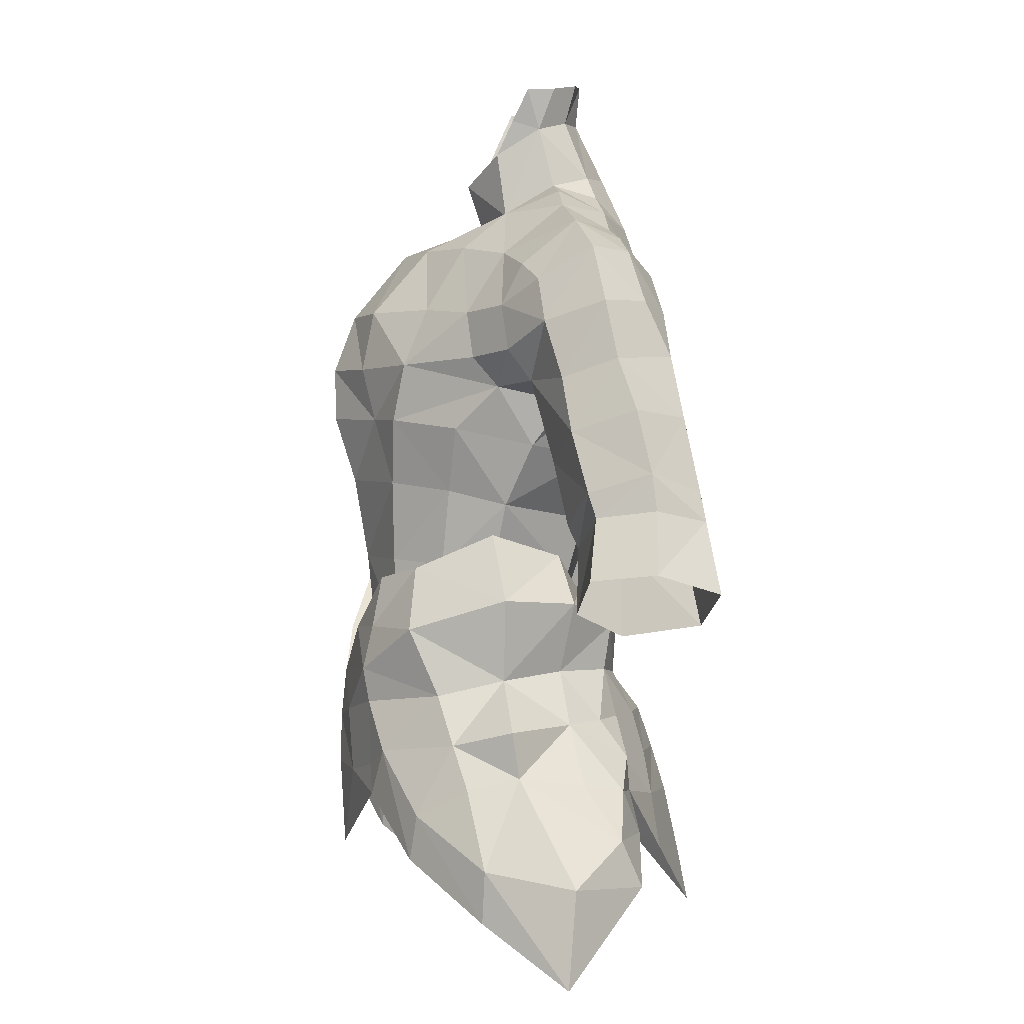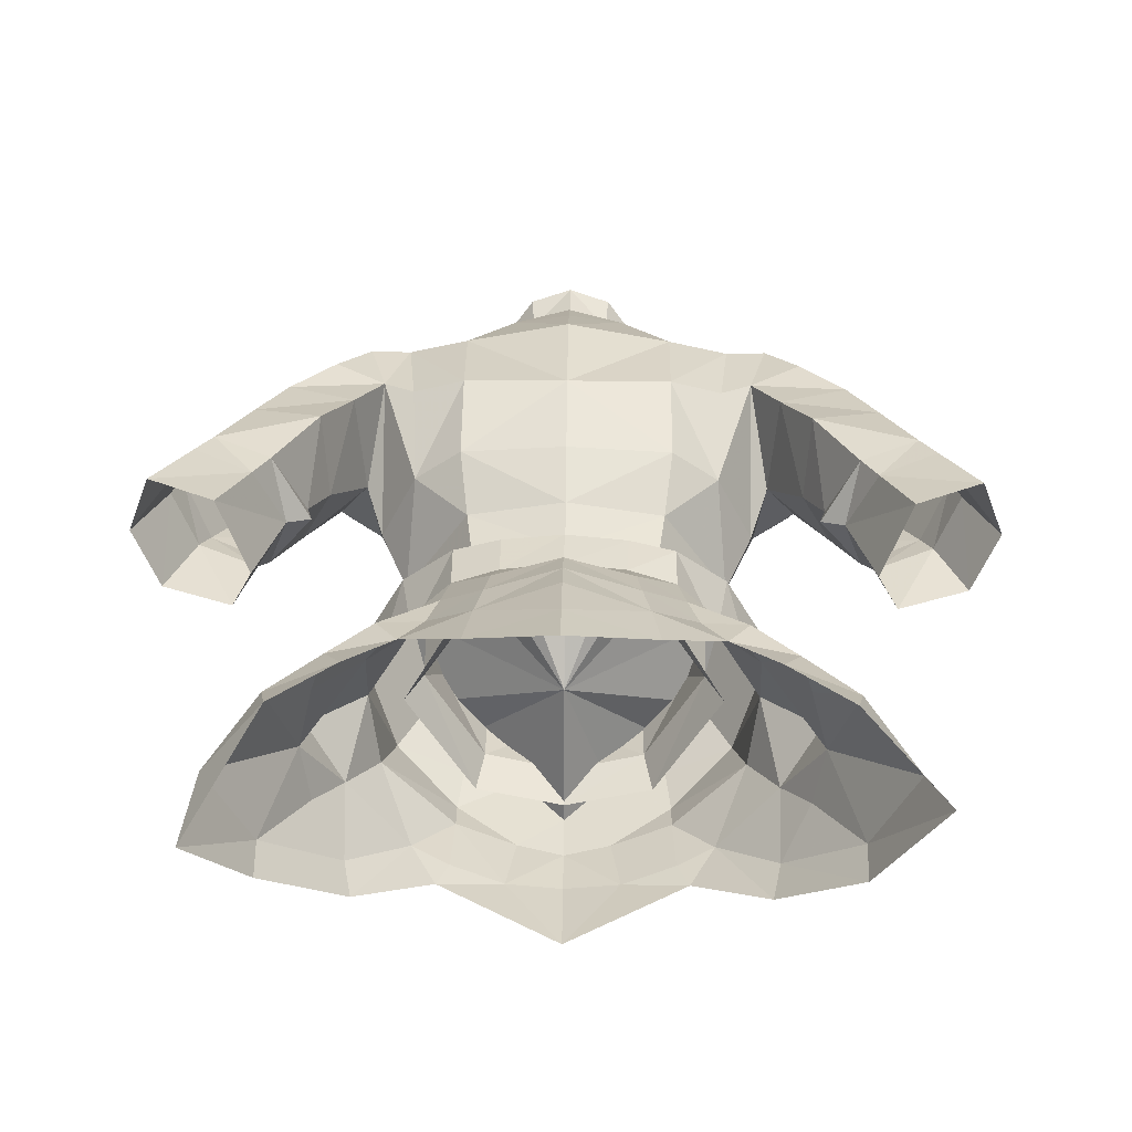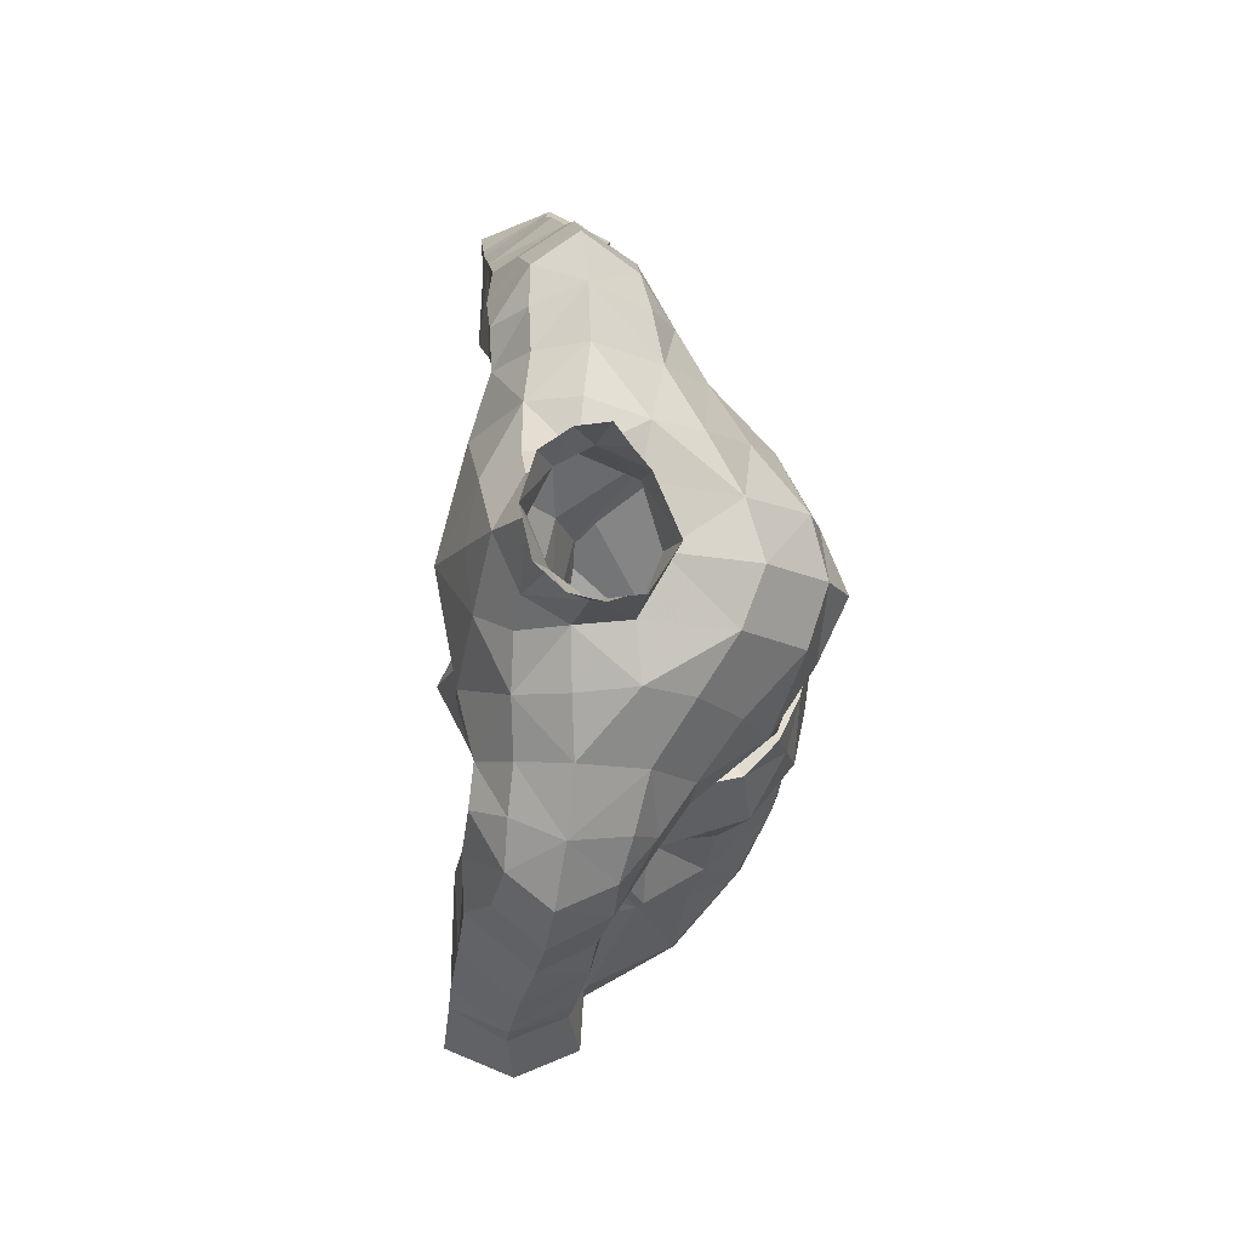
<metadata>
{"format":"obj","ext":"obj","renderer":"f3d","projection":"perspective","resolution":1024,"background":"white","views":[{"elev":-2.3,"azim":82.6,"up":"+Z"},{"elev":31.4,"azim":-179.4,"up":"+Y"},{"elev":79.6,"azim":-88.0,"up":"+Z"}]}
</metadata>
<code>
g robber_armour_male_32770
v -3.871 3.339 59.03
v -5.923 -0.3936 59.14
v -6.899 0.11 62.16
v -4.207 4.034 61.67
v -0.06428 3.75 56.66
v -3.495 2.963 56.64
v -0.06428 4.121 58.85
v -2.569 -5.52 71.2
v -5.12 -3.283 71.08
v -5.424 -4.338 68.53
v -2.645 -6.029 68.57
v -13.07 1.718 67.29
v -12.23 1.103 69.79
v -13.59 3.5 70.55
v -14.27 3.905 68.03
v -10.11 0.8076 67.43
v -9.998 -0.1913 68.79
v -11.26 0.9591 71.74
v -9.624 0.4844 72.6
v -10.07 2.785 74.5
v -12.41 3.163 73.03
v -11.63 4.443 60.28
v -12.18 7.066 61.08
v -10.64 4.271 60.85
v -14.68 7.299 62.42
v -12.84 7.049 59.87
v -15.34 7.413 61.14
v -11.41 1.603 63.82
v -10.13 3.803 63.69
v -8.829 2.505 66.65
v -10.43 7.218 64.44
v -9.255 6.68 66.93
v -13.37 6.893 65.61
v -14.01 1.971 64.93
v -8.349 -0.416 67.32
v -7.974 -1.495 68.65
v -10.07 2.785 74.5
v -9.254 4.889 73.86
v -11.08 4.96 72.97
v -16.26 4.972 63.06
v -16.55 5.113 61.51
v -15.5 2.76 61.26
v -15.08 2.49 62.41
v -12.91 2.43 60.08
v -12.48 2.055 61.15
v -3.402 -4.6 59.81
v -3.873 -4.73 63.28
v -5.883 -2.337 62.82
v -5.226 -2.57 59.51
v -0.06428 -0.1713 75.68
v -2.517 0.6709 75.88
v -2.457 -3.014 74.14
v -0.06426 -3.831 74.23
v -2.822 2.922 81.92
v -1.903 4.066 82.26
v -1.788 3.589 80.49
v -2.684 2.22 80.01
v -2.16 4.594 77.82
v -3.041 2.852 77.28
v -15.3 4.517 65.77
v -12.19 6.576 68.32
v -0.06426 -6.239 71.28
v -0.06425 -7.163 68.76
v -16.81 7.718 58.11
v -13.98 7.468 56.83
v -16.72 2.315 58.64
v -17.87 4.87 58.87
v -12.66 4.36 56.36
v -13.65 2.251 57.29
v -4.541 7.211 67.76
v -4.558 5.721 64.11
v -6.548 4.221 64.41
v -6.774 6.387 68.29
v -7.068 -2.17 65.55
v -8.092 1.155 64.76
v -3.729 -4.983 54.64
v -3.389 -4.441 56.37
v -5.837 -0.5889 56.5
v -6.553 -0.5302 54.63
v -4.096 3.889 54.47
v -0.06428 -5.776 54.59
v -0.06428 -5.171 56.27
v -7.525 2.599 75.61
v -5.265 2.759 76.63
v -5.25 4.868 75.67
v -7.171 6.222 72.44
v -8.879 6.357 72.25
v -8.113 6.286 69.23
v -10.91 4.149 61.89
v -4.782 0.3753 75.62
v -4.853 -1.568 73.98
v -4.844 -4.766 66.07
v -7.348 -0.0291 73.4
v -0.06428 -6.204 63.6
v -2.73 -5.463 66.24
v -2.517 0.6709 75.88
v -0.06428 -0.1713 75.68
v -0.06427 -0.8352 77.66
v -7.171 6.222 72.44
v -4.58 6.966 72.13
v -0.06431 7.995 71.76
v -2.471 6.328 75.33
v -0.0643 6.73 75.25
v -8.349 -0.416 67.32
v -7.974 -1.495 68.65
v -7.431 -1.701 70.69
v -12.07 5.489 70.73
v -0.06428 4.923 61.24
v -7.348 -0.0291 73.4
v -7.389 4.733 74.54
v -7.431 -1.701 70.69
v -9.464 -0.3957 70.8
v -10.3 6.624 70.45
v -8.113 6.286 69.23
v -7.525 2.599 75.61
v -7.389 4.733 74.54
v -0.06428 -5.587 60.04
v -8.829 2.505 66.65
v -2.184 0.3016 78.83
v -2.572 0.981 80.38
v -3.065 1.637 81.78
v -3.204 4.82 76.71
v -0.06431 7.558 67.14
v -0.06427 -7.117 66.47
v -2.471 6.328 75.33
v -3.204 4.82 76.71
v -0.0643 5.649 78.09
v -3.041 2.852 77.28
v -5.265 2.759 76.63
v -3.041 2.852 77.28
v -7.525 2.599 75.61
v -0.0643 4.565 82.57
v -0.0643 4.364 80.7
v -0.06428 4.814 54.25
v -0.0643 6.73 75.25
v -0.06429 6.286 63.57
v -6.195 -5.319 51.23
v -4.51 -5.827 53.35
v -7.5 -2.979 53.67
v -11.54 -1.481 44.2
v -8.619 -4.013 48.52
v -11.66 -1.391 46.39
v -14.22 3.133 42.48
v -13.49 2.243 45.78
v -10.3 -0.02729 52.18
v -8.707 -2.544 51.51
v -7.965 -0.1118 54.35
v -10.88 5.516 45.58
v -11.24 4.583 47.59
v -8.27 5.896 47.67
v -9.065 5.027 49.56
v -5.697 -3.819 59.35
v -6.66 -0.4415 60.81
v -8.612 -0.1182 57.86
v -7.077 -4.22 56.6
v -2.289 4.623 57.99
v -0.06428 4.79 58.4
v -0.06428 6.092 56.64
v -2.621 5.826 56.65
v -4.132 -5.225 58.95
v -4.297 -5.657 56.73
v -4.986 2.795 59.93
v -7.809 2.851 52.38
v -6.159 2.675 54.71
v -6.675 3.247 57.74
v -9.809 -1.946 49.71
v -10.33 0.2655 50.21
v -9.584 3.193 49.84
v -3.414 3.946 58.36
v -4.541 5.263 56.77
v -4.529 -6.09 54.82
v -1.921 -6.171 56.7
v -0.06428 -6.594 54.65
v -4.632 -5.75 50.55
v -2.398 -6.403 50.14
v -5.13 -5.724 49.25
v -0.06428 9.72 43.66
v -3.713 7.677 46.54
v -0.06428 9.236 46.13
v -0.06428 5.991 54.6
v -0.06428 7.362 52.79
v -2.874 6.552 52.75
v -2.576 5.697 54.61
v -0.06428 -6.618 46.66
v -0.06428 -6.839 50.39
v -6.397 4.453 52.54
v -7.208 5.524 50.93
v -4.531 4.955 54.75
v -4.852 5.461 52.64
v -3.063 7.055 50.9
v -5.299 5.622 50.91
v -8.244 -4.276 46.6
v -6.284 5.804 49.35
v -1.995 -6.583 52.92
v -0.06428 -6.802 52.52
v -6.66 -0.4415 60.81
v -5.697 -3.819 59.35
v -0.06428 -0.5912 55.48
v -0.06428 4.79 58.4
v -2.289 4.623 57.99
v -0.06428 -0.5912 55.48
v -4.132 -5.225 58.95
v -4.986 2.795 59.93
v -3.414 3.946 58.36
v -1.921 -6.171 56.7
v -0.06428 -6.594 54.65
v -2.289 4.623 57.99
v 3.742 3.339 59.03
v 4.079 4.034 61.67
v 6.77 0.11 62.16
v 5.795 -0.3936 59.14
v 3.366 2.963 56.64
v 2.441 -5.52 71.2
v 2.516 -6.029 68.57
v 5.296 -4.338 68.53
v 4.992 -3.283 71.08
v 12.94 1.718 67.29
v 14.14 3.906 68.03
v 13.46 3.501 70.55
v 12.11 1.103 69.79
v 9.982 0.8076 67.43
v 9.869 -0.1913 68.79
v 11.13 0.9591 71.74
v 12.28 3.163 73.03
v 9.941 2.785 74.5
v 9.495 0.4844 72.6
v 11.5 4.443 60.28
v 10.52 4.271 60.85
v 12.05 7.066 61.08
v 14.55 7.299 62.42
v 15.21 7.413 61.14
v 12.71 7.049 59.87
v 11.28 1.603 63.82
v 8.7 2.505 66.65
v 10 3.803 63.69
v 9.127 6.68 66.93
v 10.31 7.218 64.44
v 13.24 6.893 65.61
v 13.89 1.971 64.93
v 8.22 -0.4159 67.32
v 7.846 -1.495 68.65
v 9.941 2.785 74.5
v 10.95 4.96 72.97
v 9.126 4.889 73.86
v 16.13 4.972 63.06
v 15 2.486 62.31
v 15.37 2.76 61.26
v 16.42 5.113 61.51
v 12.4 2.049 61.03
v 12.78 2.431 60.08
v 3.273 -4.6 59.81
v 5.097 -2.57 59.51
v 5.754 -2.337 62.82
v 3.745 -4.73 63.28
v 2.329 -3.014 74.14
v 2.389 0.6709 75.88
v 2.693 2.922 81.92
v 2.556 2.22 80.01
v 1.66 3.589 80.49
v 1.775 4.066 82.26
v 2.031 4.594 77.82
v 2.912 2.852 77.28
v 15.17 4.517 65.77
v 12.06 6.576 68.32
v 16.68 7.718 58.11
v 13.85 7.468 56.83
v 16.59 2.315 58.64
v 17.74 4.87 58.87
v 12.53 4.36 56.36
v 13.53 2.252 57.29
v 4.412 7.211 67.76
v 6.645 6.387 68.29
v 6.419 4.221 64.41
v 4.43 5.722 64.11
v 6.939 -2.17 65.55
v 7.964 1.155 64.76
v 3.601 -4.983 54.64
v 6.424 -0.5302 54.63
v 5.709 -0.5889 56.5
v 3.261 -4.441 56.37
v 3.967 3.889 54.47
v 7.396 2.599 75.61
v 5.121 4.869 75.67
v 5.136 2.759 76.63
v 8.751 6.357 72.25
v 7.043 6.222 72.44
v 7.984 6.286 69.23
v 10.78 4.149 61.89
v 4.653 0.3754 75.62
v 4.725 -1.568 73.98
v 4.715 -4.766 66.07
v 7.219 -0.02907 73.4
v 2.602 -5.463 66.24
v 2.389 0.6709 75.88
v 7.043 6.222 72.44
v 4.451 6.966 72.13
v 2.342 6.328 75.33
v 8.22 -0.4159 67.32
v 7.846 -1.495 68.65
v 7.303 -1.701 70.69
v 11.94 5.489 70.73
v 7.219 -0.02907 73.4
v 7.26 4.733 74.54
v 7.303 -1.701 70.69
v 9.336 -0.3957 70.8
v 10.17 6.624 70.45
v 7.984 6.286 69.23
v 7.396 2.599 75.61
v 7.26 4.733 74.54
v 8.7 2.505 66.65
v 2.444 0.9811 80.38
v 2.056 0.3016 78.83
v 2.936 1.637 81.78
v 3.076 4.82 76.71
v 2.342 6.328 75.33
v 3.076 4.82 76.71
v 2.912 2.852 77.28
v 5.136 2.759 76.63
v 2.912 2.852 77.28
v 7.396 2.599 75.61
v 6.066 -5.319 51.21
v 7.372 -2.979 53.67
v 4.382 -5.827 53.35
v 11.41 -1.481 44.2
v 8.491 -4.013 48.52
v 8.115 -4.276 46.6
v 13.7 1.871 41.67
v 13.37 2.243 45.78
v 11.54 -1.391 46.39
v 10.18 -0.02729 52.18
v 7.837 -0.1118 54.35
v 8.627 -2.446 51.55
v 10.76 5.516 45.58
v 11.12 4.583 47.59
v 8.142 5.896 47.67
v 8.937 5.027 49.56
v 5.569 -3.819 59.35
v 6.949 -4.22 56.6
v 8.483 -0.1182 57.86
v 6.531 -0.4415 60.81
v 2.16 4.623 57.99
v 2.493 5.826 56.65
v 4.004 -5.225 58.95
v 4.168 -5.657 56.73
v 4.858 2.795 59.93
v 7.681 2.851 52.38
v 6.03 2.675 54.71
v 6.547 3.247 57.74
v 10.2 0.2656 50.21
v 9.768 -1.946 49.7
v 9.539 3.199 49.85
v 4.413 5.263 56.77
v 3.285 3.946 58.36
v 4.4 -6.09 54.82
v 1.793 -6.171 56.7
v 4.499 -5.751 50.53
v 5.002 -5.724 49.25
v 3.584 7.677 46.54
v 2.448 5.697 54.61
v 2.745 6.552 52.75
v 2.27 -6.403 50.14
v 6.269 4.453 52.54
v 4.724 5.461 52.64
v 4.403 4.955 54.75
v 2.935 7.055 50.9
v 5.171 5.622 50.91
v 3.248 7.355 48.98
v 6.156 5.804 49.35
v 7.079 5.524 50.93
v 1.867 -6.583 52.92
v 6.531 -0.4415 60.81
v 5.569 -3.819 59.35
v 2.16 4.623 57.99
v 4.004 -5.225 58.95
v 4.858 2.795 59.93
v 3.285 3.946 58.36
v 1.793 -6.171 56.7
v 2.16 4.623 57.99
v -3.376 7.355 48.98
v -0.06428 8.613 48.96
v -0.06428 7.991 50.98
f 1 2 3
f 3 4 1
f 5 6 1
f 1 7 5
f 8 9 10
f 10 11 8
f 12 13 14
f 14 15 12
f 16 17 13
f 13 12 16
f 18 19 20
f 20 21 18
f 22 23 24
f 25 23 26
f 26 27 25
f 28 29 30
f 30 16 28
f 29 31 32
f 32 30 29
f 31 23 25
f 25 33 31
f 34 28 16
f 16 12 34
f 35 36 17
f 17 16 35
f 37 38 39
f 39 21 37
f 40 41 42
f 42 43 40
f 43 42 44
f 44 45 43
f 27 41 40
f 40 25 27
f 46 47 48
f 48 49 46
f 50 51 52
f 52 53 50
f 54 55 56
f 56 57 54
f 58 59 57
f 57 56 58
f 40 43 34
f 34 60 40
f 33 60 15
f 15 61 33
f 40 60 33
f 33 25 40
f 33 61 32
f 32 31 33
f 34 12 15
f 15 60 34
f 62 8 11
f 11 63 62
f 64 27 26
f 26 65 64
f 66 42 41
f 41 67 66
f 67 41 27
f 27 64 67
f 65 26 22
f 22 68 65
f 68 22 44
f 44 69 68
f 69 44 42
f 42 66 69
f 70 71 72
f 72 73 70
f 74 75 3
f 3 48 74
f 28 34 43
f 43 45 28
f 76 77 78
f 78 79 76
f 79 78 6
f 6 80 79
f 81 82 77
f 77 76 81
f 83 84 85
f 38 86 87
f 72 88 73
f 45 24 89
f 90 91 52
f 52 51 90
f 47 92 48
f 93 91 90
f 47 94 95
f 96 97 98
f 95 63 11
f 99 85 100
f 77 46 49
f 101 100 102
f 102 103 101
f 104 10 105
f 106 105 10
f 21 14 13
f 39 107 21
f 95 92 47
f 4 108 7
f 20 19 109
f 38 37 110
f 111 109 112
f 52 91 9
f 52 9 8
f 15 14 107
f 113 61 107
f 113 107 39
f 39 38 87
f 13 112 18
f 36 112 17
f 112 19 18
f 111 112 36
f 22 26 23
f 45 44 22
f 75 72 3
f 113 114 61
f 39 87 113
f 30 32 114
f 32 61 114
f 15 107 61
f 75 74 104
f 16 30 35
f 17 112 13
f 20 109 115
f 48 3 49
f 92 10 104
f 52 8 53
f 112 109 19
f 38 110 86
f 110 37 115
f 4 7 1
f 106 10 9
f 21 107 14
f 21 13 18
f 116 85 99
f 4 3 72
f 77 117 46
f 78 77 49
f 2 78 49
f 2 1 6
f 78 2 6
f 4 72 71
f 11 10 95
f 104 74 92
f 104 118 75
f 49 3 2
f 57 119 120
f 120 121 57
f 121 54 57
f 57 96 119
f 59 96 57
f 85 122 102
f 70 123 71
f 62 53 8
f 124 63 95
f 71 108 4
f 125 126 58
f 125 58 127
f 85 84 128
f 116 83 85
f 129 90 130
f 90 51 130
f 94 47 117
f 90 129 131
f 93 90 131
f 9 91 106
f 91 93 106
f 92 74 48
f 72 75 88
f 75 118 88
f 87 86 114
f 70 73 99
f 96 98 119
f 95 94 124
f 77 82 117
f 117 47 46
f 58 126 59
f 122 85 128
f 113 87 114
f 100 85 102
f 70 99 100
f 99 73 88
f 56 55 132
f 132 133 56
f 58 56 133
f 133 127 58
f 80 6 5
f 5 134 80
f 127 135 125
f 136 108 71
f 123 136 71
f 101 123 100
f 123 70 100
f 137 138 139
f 140 141 142
f 143 140 142
f 142 144 143
f 145 146 147
f 148 143 144
f 144 149 148
f 150 148 149
f 149 151 150
f 139 146 137
f 152 153 154
f 154 155 152
f 156 157 158
f 158 159 156
f 160 152 161
f 162 154 153
f 163 147 164
f 162 165 154
f 155 154 147
f 154 165 147
f 166 146 167
f 167 146 145
f 149 168 151
f 149 144 167
f 167 168 149
f 146 166 141
f 163 167 145
f 165 162 169
f 169 170 165
f 165 170 164
f 171 172 161
f 171 173 172
f 174 175 138
f 176 175 174
f 147 139 155
f 147 163 145
f 177 178 179
f 180 181 182
f 182 183 180
f 147 146 139
f 184 185 175
f 175 176 184
f 163 186 187
f 188 189 186
f 186 164 188
f 190 191 189
f 189 182 190
f 164 147 165
f 188 170 183
f 170 159 183
f 164 170 188
f 141 192 137
f 150 151 193
f 151 163 187
f 146 141 137
f 173 171 194
f 185 195 175
f 196 197 198
f 199 200 201
f 197 202 198
f 203 196 198
f 204 203 198
f 202 205 198
f 205 206 198
f 207 204 198
f 10 92 95
f 45 89 28
f 89 23 31
f 89 31 29
f 28 89 29
f 24 45 22
f 24 23 89
f 208 209 210
f 210 211 208
f 5 7 208
f 208 212 5
f 213 214 215
f 215 216 213
f 217 218 219
f 219 220 217
f 221 217 220
f 220 222 221
f 223 224 225
f 225 226 223
f 227 228 229
f 230 231 232
f 232 229 230
f 233 221 234
f 234 235 233
f 235 234 236
f 236 237 235
f 237 238 230
f 230 229 237
f 239 217 221
f 221 233 239
f 240 221 222
f 222 241 240
f 242 224 243
f 243 244 242
f 245 246 247
f 247 248 245
f 246 249 250
f 250 247 246
f 231 230 245
f 245 248 231
f 251 252 253
f 253 254 251
f 50 53 255
f 255 256 50
f 257 258 259
f 259 260 257
f 261 259 258
f 258 262 261
f 245 263 239
f 239 246 245
f 238 264 218
f 218 263 238
f 245 230 238
f 238 263 245
f 238 237 236
f 236 264 238
f 239 263 218
f 218 217 239
f 62 63 214
f 214 213 62
f 265 266 232
f 232 231 265
f 267 268 248
f 248 247 267
f 268 265 231
f 231 248 268
f 266 269 227
f 227 232 266
f 269 270 250
f 250 227 269
f 270 267 247
f 247 250 270
f 271 272 273
f 273 274 271
f 275 253 210
f 210 276 275
f 233 249 246
f 246 239 233
f 277 278 279
f 279 280 277
f 278 281 212
f 212 279 278
f 81 277 280
f 280 82 81
f 282 283 284
f 244 285 286
f 273 272 287
f 249 288 228
f 289 256 255
f 255 290 289
f 254 253 291
f 292 289 290
f 254 293 94
f 294 98 97
f 293 214 63
f 295 296 283
f 280 252 251
f 101 103 297
f 297 296 101
f 298 299 215
f 300 215 299
f 224 220 219
f 243 224 301
f 293 254 291
f 209 7 108
f 225 302 226
f 244 303 242
f 304 305 302
f 255 216 290
f 255 213 216
f 218 301 219
f 306 301 264
f 306 243 301
f 243 285 244
f 220 223 305
f 241 222 305
f 305 223 226
f 304 241 305
f 227 229 232
f 249 227 250
f 276 210 273
f 306 264 307
f 243 306 285
f 234 307 236
f 236 307 264
f 218 264 301
f 276 298 275
f 221 240 234
f 222 220 305
f 225 308 302
f 253 252 210
f 291 298 215
f 255 53 213
f 305 226 302
f 244 286 303
f 303 308 242
f 209 208 7
f 300 216 215
f 224 219 301
f 224 223 220
f 309 295 283
f 209 273 210
f 280 251 117
f 279 252 280
f 211 252 279
f 211 212 208
f 279 212 211
f 209 274 273
f 214 293 215
f 298 291 275
f 298 276 310
f 252 211 210
f 258 311 312
f 311 258 313
f 313 258 257
f 258 312 294
f 262 258 294
f 283 297 314
f 271 274 123
f 62 213 53
f 124 293 63
f 274 209 108
f 315 261 316
f 315 127 261
f 283 317 284
f 309 283 282
f 318 319 289
f 289 319 256
f 94 117 254
f 289 320 318
f 292 320 289
f 216 300 290
f 290 300 292
f 291 253 275
f 273 287 276
f 276 287 310
f 285 307 286
f 271 295 272
f 294 312 98
f 293 124 94
f 280 117 82
f 117 251 254
f 261 262 316
f 314 317 283
f 306 307 285
f 296 297 283
f 271 296 295
f 295 287 272
f 259 133 132
f 132 260 259
f 261 127 133
f 133 259 261
f 281 134 5
f 5 212 281
f 127 315 135
f 136 274 108
f 123 274 136
f 101 296 123
f 123 296 271
f 321 322 323
f 324 325 326
f 327 328 329
f 329 324 327
f 330 331 332
f 333 334 328
f 328 327 333
f 335 336 334
f 334 333 335
f 322 321 332
f 337 338 339
f 339 340 337
f 341 342 158
f 158 157 341
f 343 344 337
f 345 340 339
f 346 347 331
f 345 339 348
f 338 331 339
f 339 331 348
f 349 350 329
f 329 328 349
f 349 330 332
f 336 346 351
f 349 351 346
f 325 329 350
f 346 330 349
f 348 352 353
f 353 345 348
f 348 347 352
f 338 344 354
f 354 344 355
f 354 355 173
f 321 323 356
f 321 356 357
f 331 338 322
f 331 330 346
f 177 179 358
f 180 359 360
f 360 181 180
f 331 322 332
f 361 185 184
f 361 184 357
f 346 362 347
f 362 363 364
f 364 347 362
f 365 366 367
f 364 363 360
f 360 359 364
f 347 348 331
f 364 359 352
f 342 341 353
f 353 352 342
f 347 364 352
f 325 321 326
f 335 368 336
f 336 369 346
f 332 321 325
f 173 370 354
f 185 361 195
f 371 198 372
f 199 201 373
f 372 198 374
f 375 198 371
f 376 198 375
f 374 198 377
f 377 198 206
f 378 198 376
f 215 293 291
f 249 233 288
f 288 237 229
f 288 235 237
f 233 235 288
f 228 227 249
f 228 288 229
f 379 380 179
f 379 193 191
f 179 380 367
f 366 368 367
f 190 379 191
f 191 193 187
f 369 368 366
f 171 155 139
f 322 338 354
f 180 183 159
f 159 158 180
f 359 180 158
f 158 342 359
f 169 156 159
f 159 170 169
f 352 359 342
f 138 175 194
f 195 173 194
f 370 361 323
f 370 173 195
f 138 171 139
f 322 354 323
f 195 194 175
f 361 370 195
f 138 137 174
f 174 137 176
f 323 361 356
f 356 361 357
f 171 138 194
f 370 323 354
f 379 178 193
f 368 358 367
f 181 381 190
f 190 182 181
f 189 187 186
f 188 183 182
f 182 189 188
f 365 381 181
f 181 360 365
f 362 369 363
f 363 366 365
f 365 360 363
f 163 164 186
f 346 369 362
f 189 191 187
f 369 366 363
f 334 351 349
f 349 328 334
f 351 334 336
f 349 332 350
f 350 332 325
f 167 163 168
f 168 163 151
f 167 144 142
f 142 166 167
f 166 142 141
f 379 190 381
f 381 380 379
f 381 365 367
f 367 380 381
f 155 171 161
f 172 160 161
f 344 343 355
f 152 155 161
f 344 338 337
f 178 379 179
f 179 367 358
f 151 187 193
f 368 369 336
f 192 176 137
f 321 357 326
f 324 329 325
f 140 192 141

</code>
